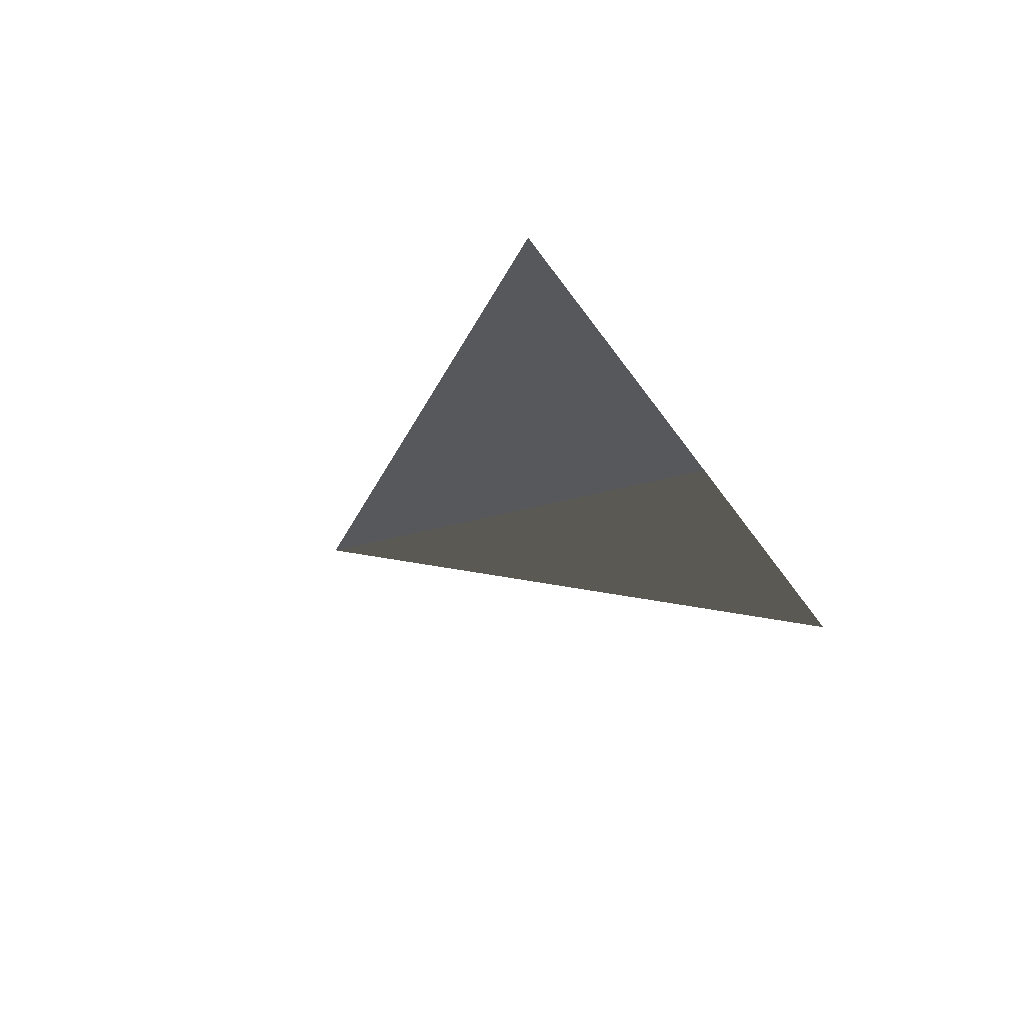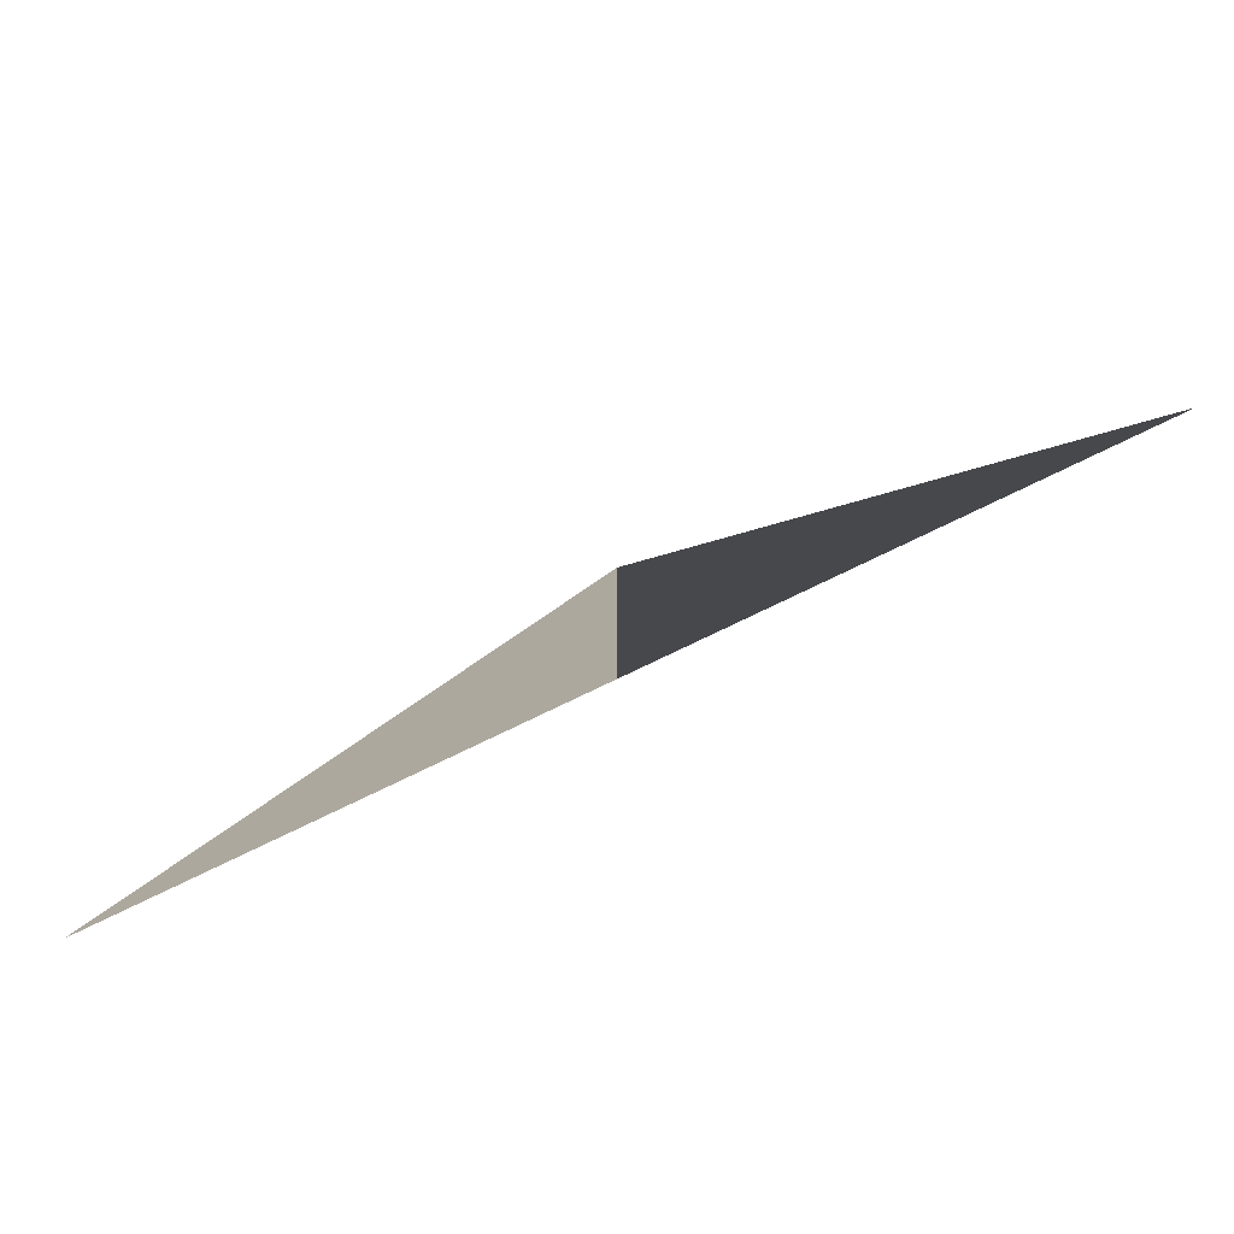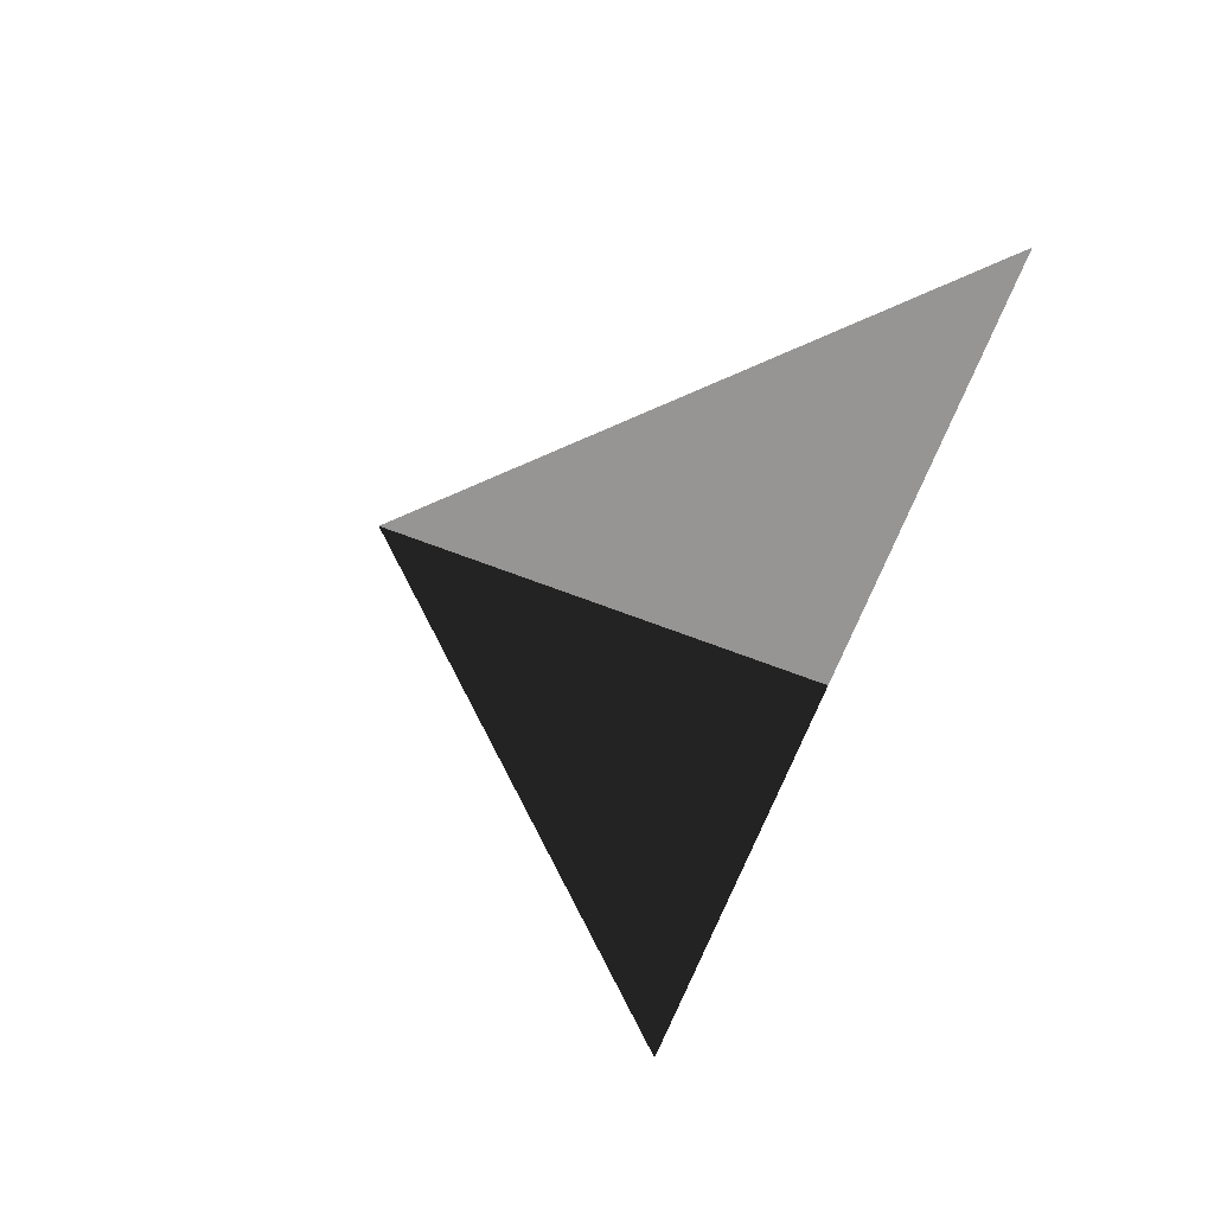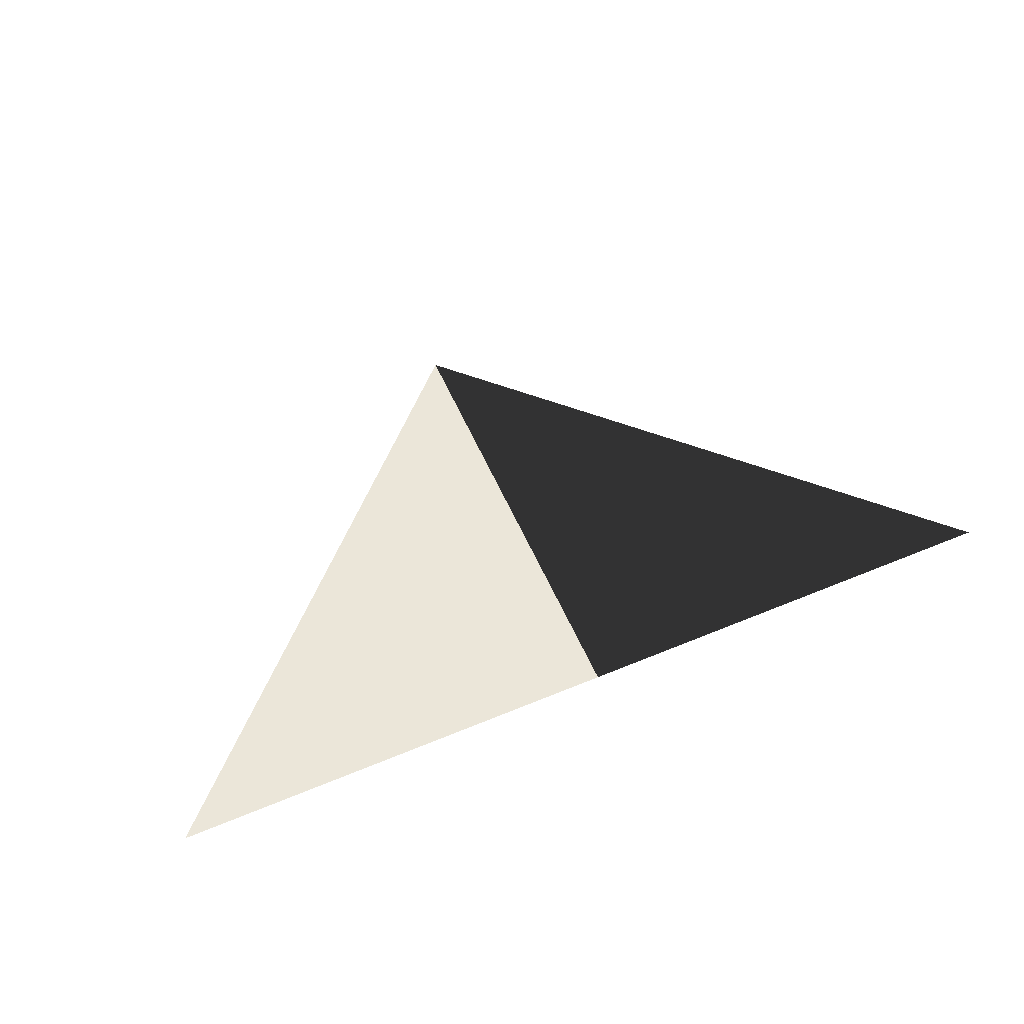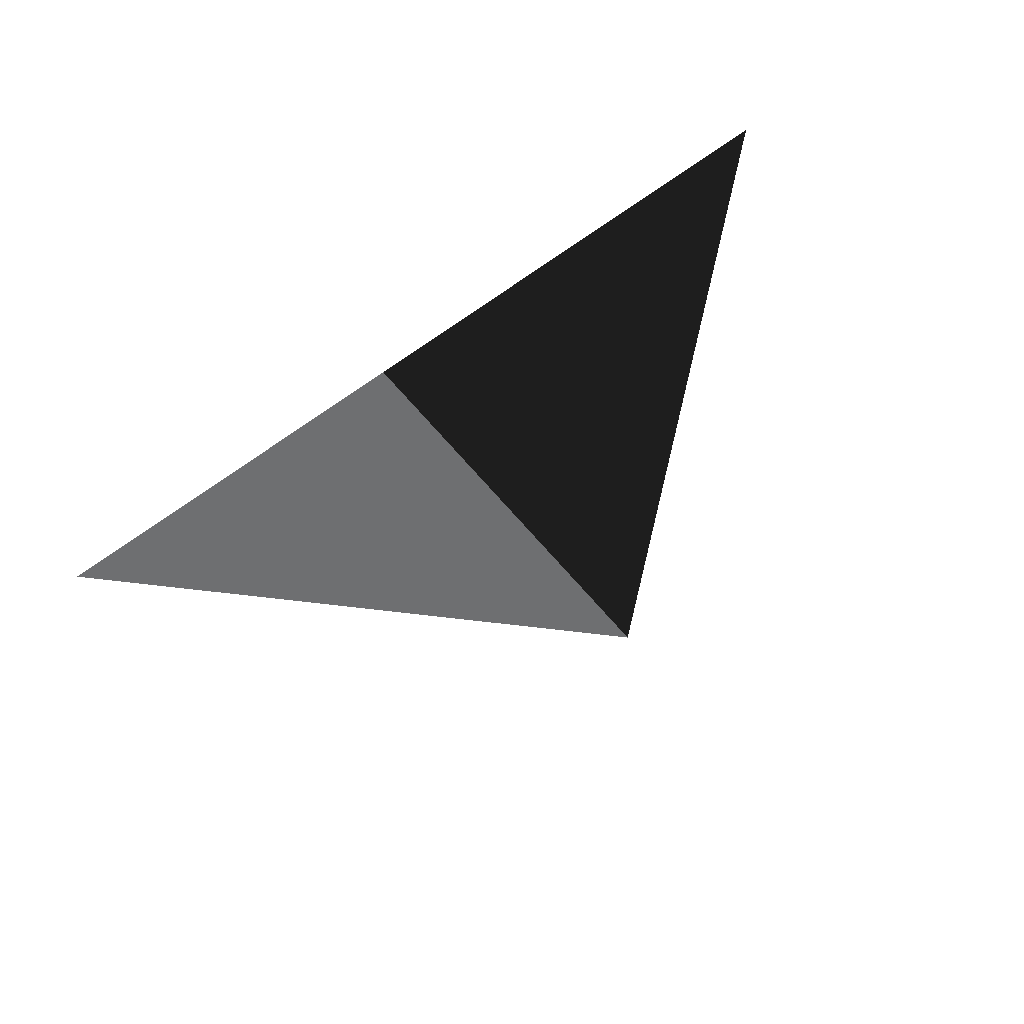
<metadata>
{"format":"obj","ext":"obj","renderer":"f3d","projection":"perspective","resolution":1024,"background":"white","views":[{"elev":-27.8,"azim":-65.0,"up":"+Z"},{"elev":-78.6,"azim":25.7,"up":"+Y"},{"elev":-67.6,"azim":-111.0,"up":"+Z"},{"elev":56.7,"azim":-23.5,"up":"+Z"},{"elev":-54.6,"azim":36.9,"up":"+Z"}]}
</metadata>
<code>
v  0 0 0
v  0 1 0
v -1 0 0
v  1 0 0
f 1 2 3
f 1 2 4

</code>
